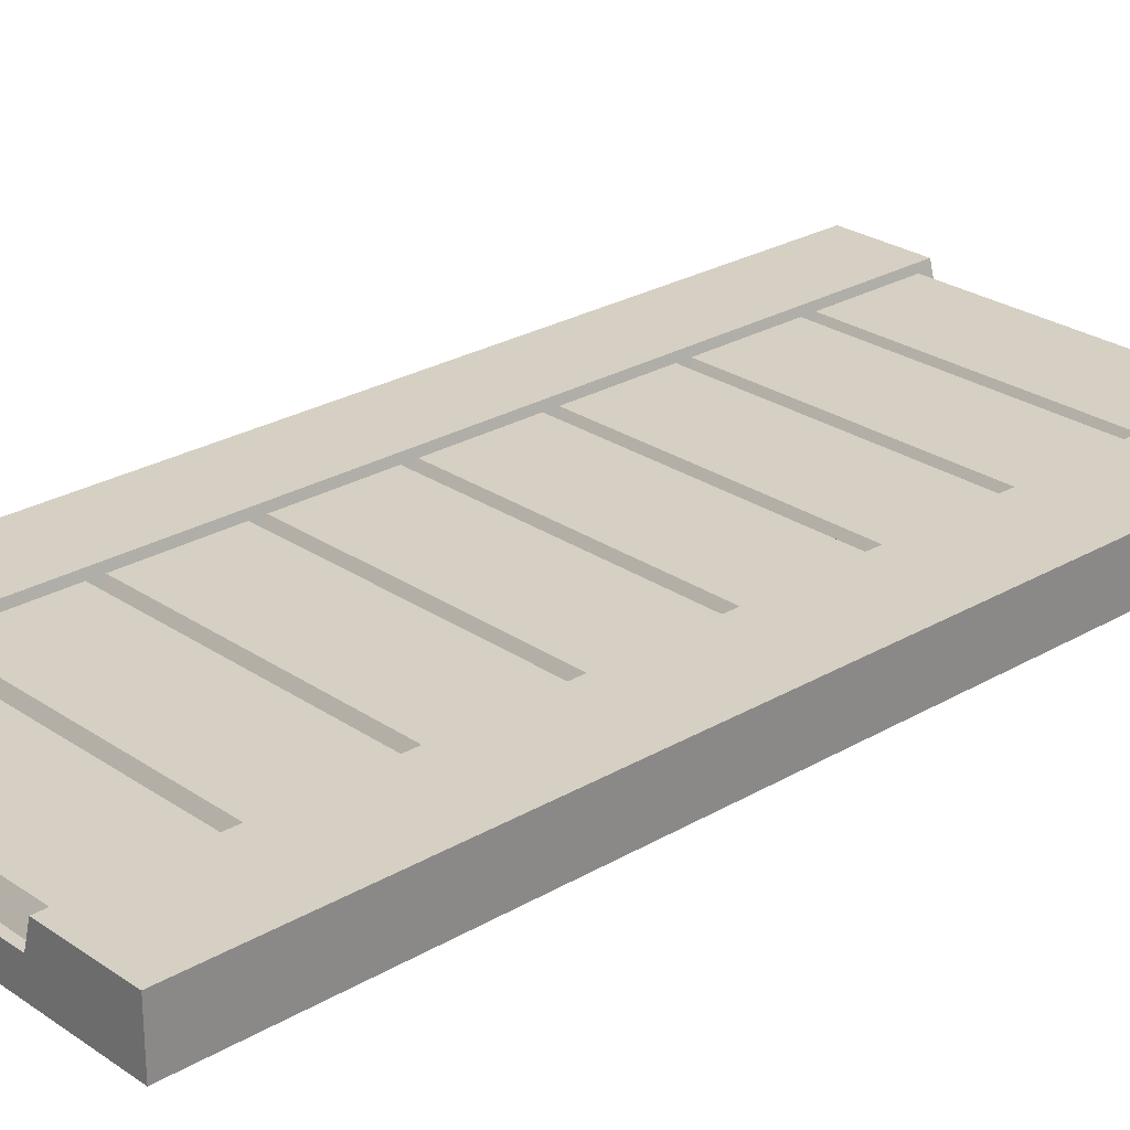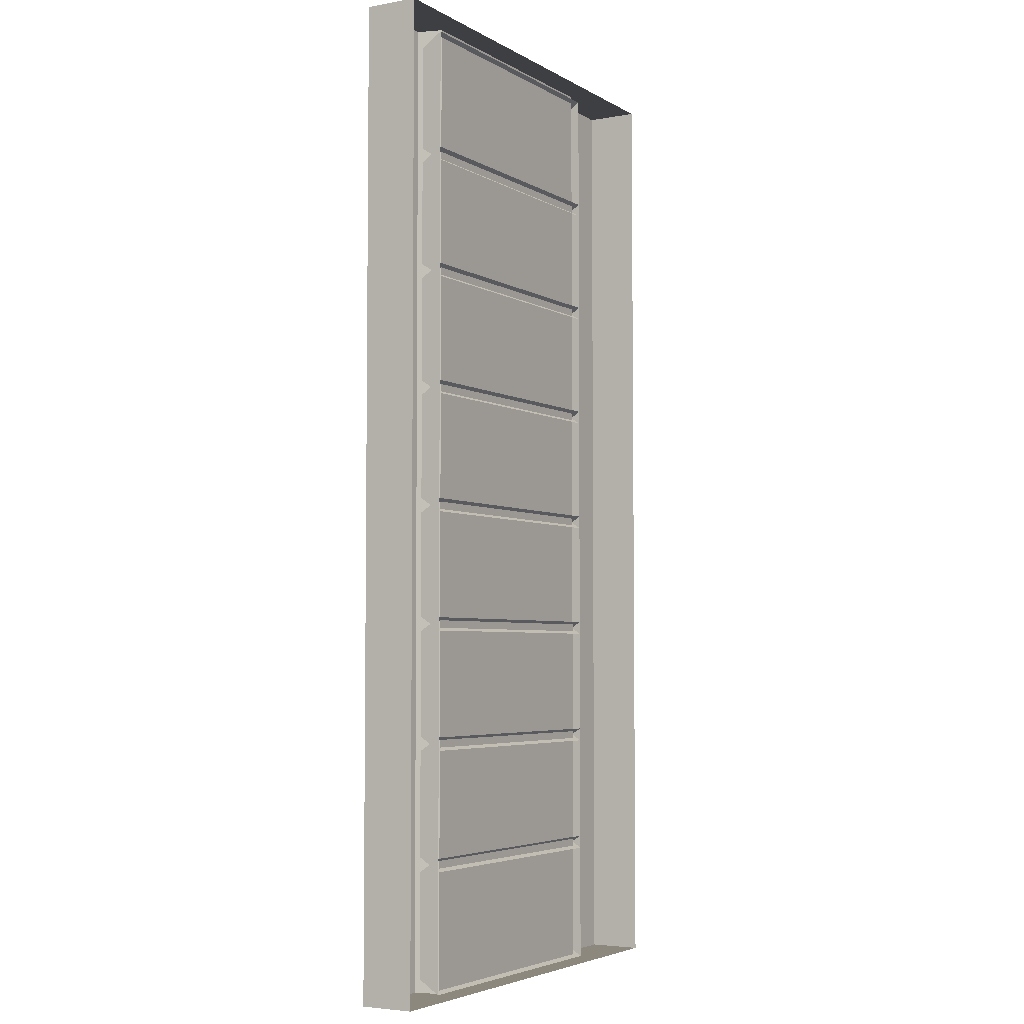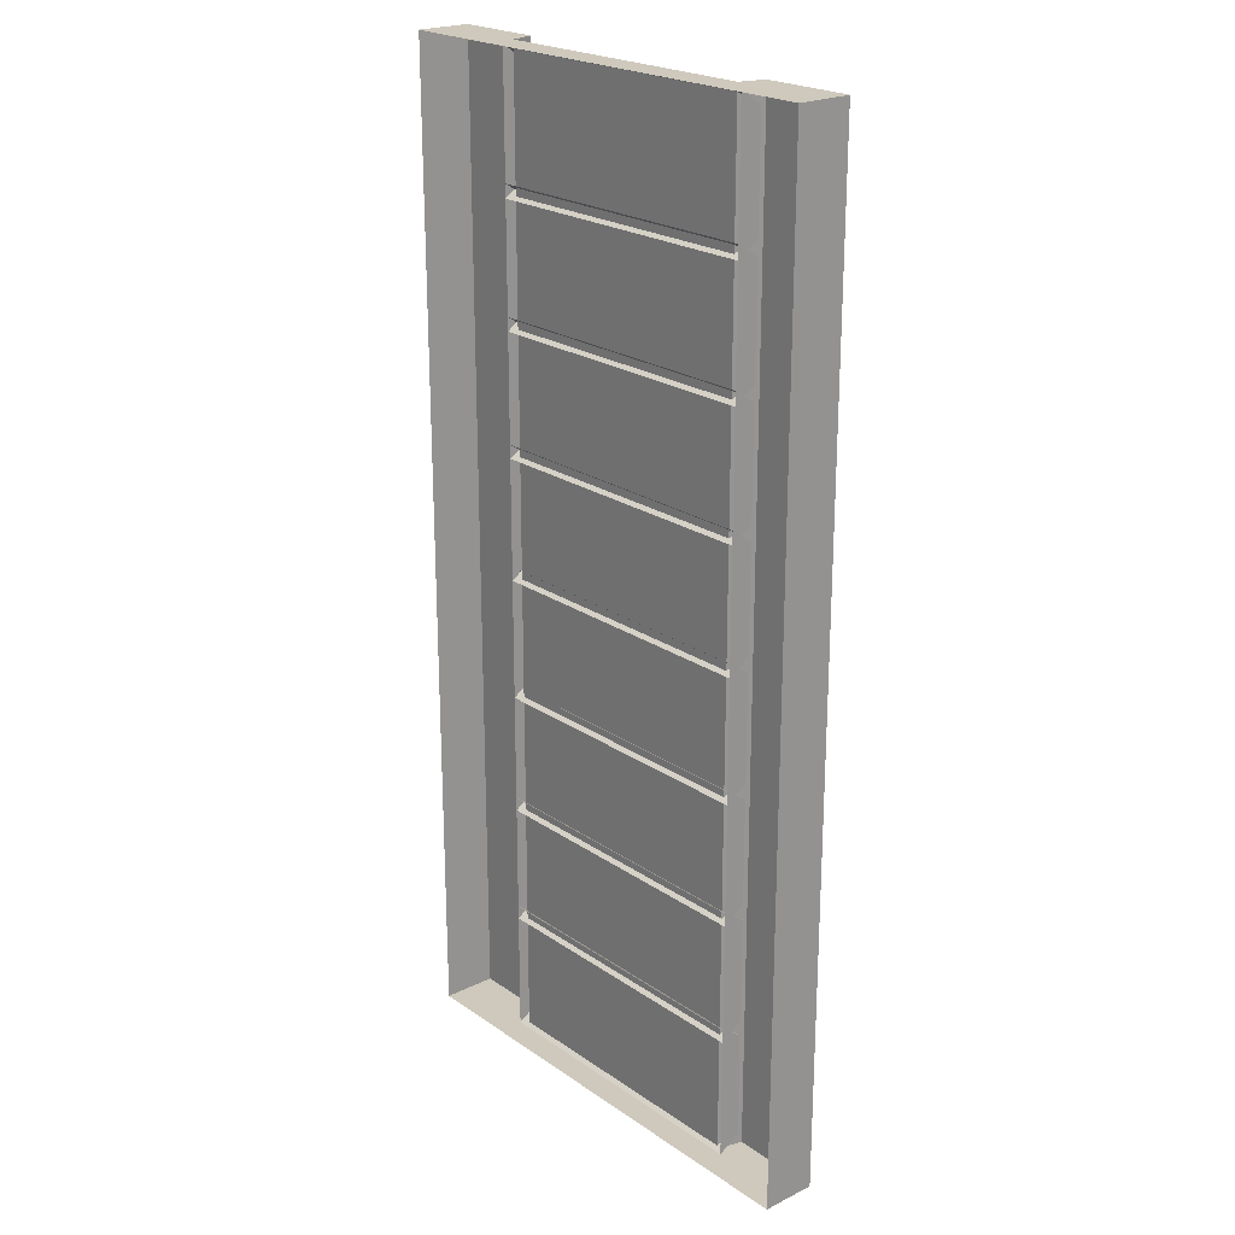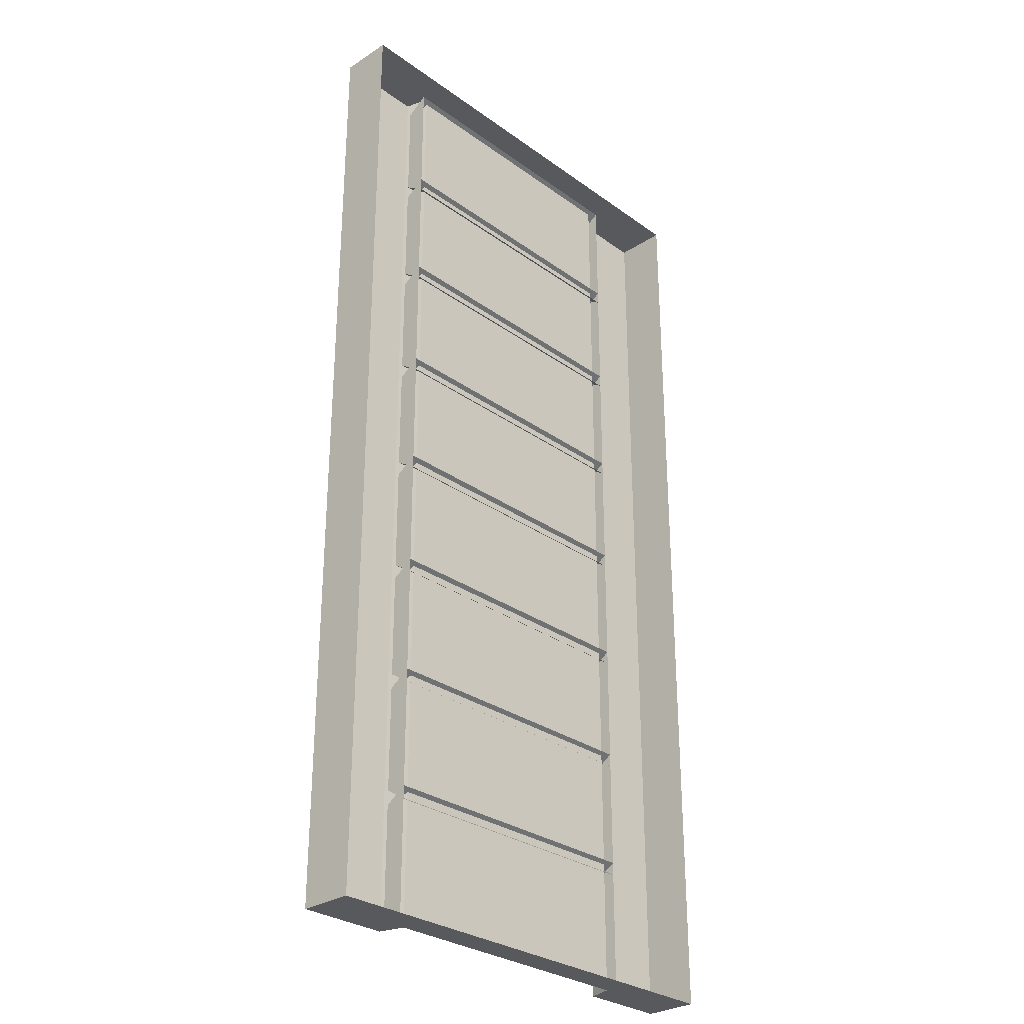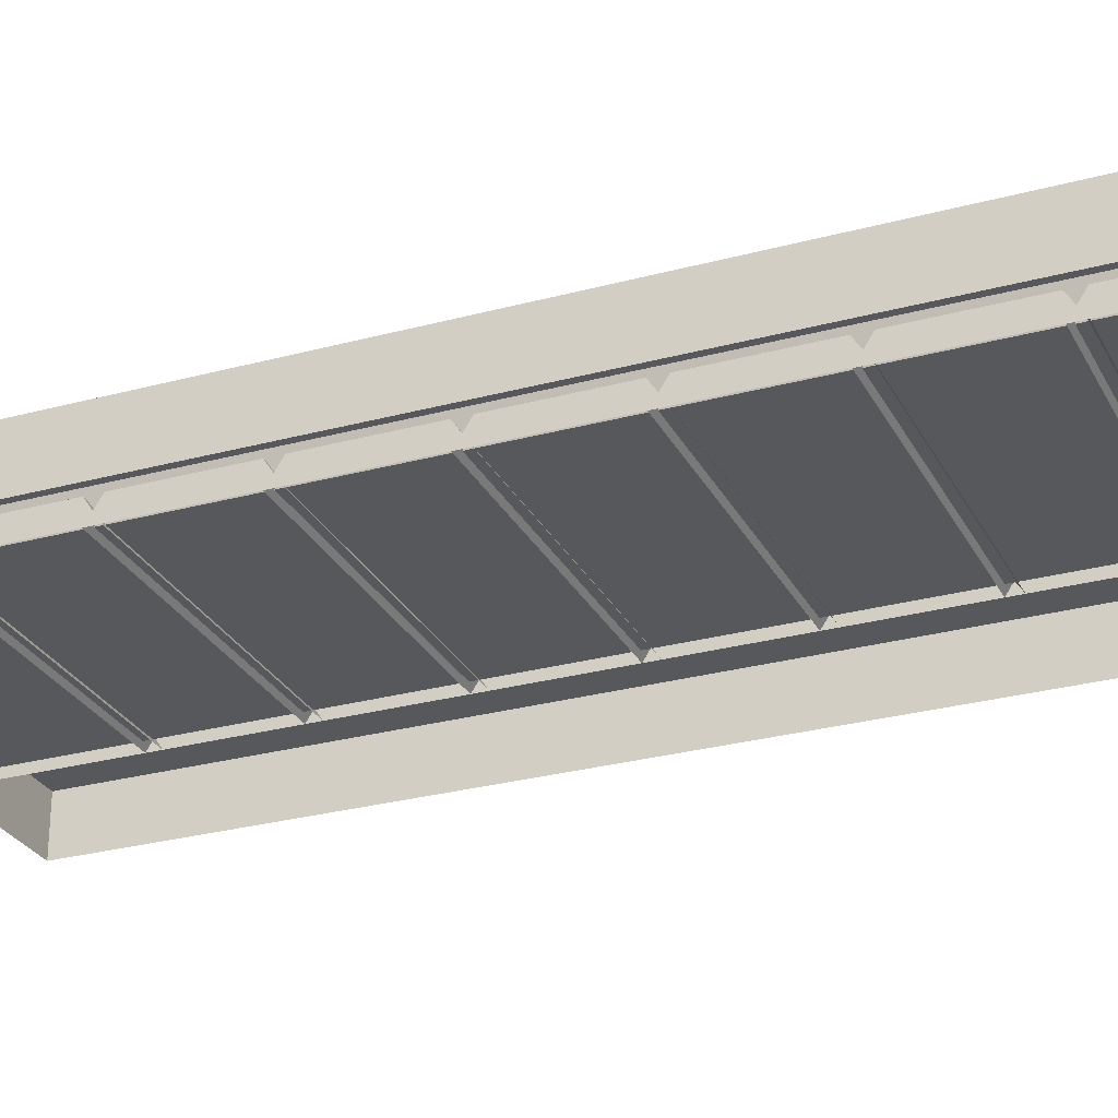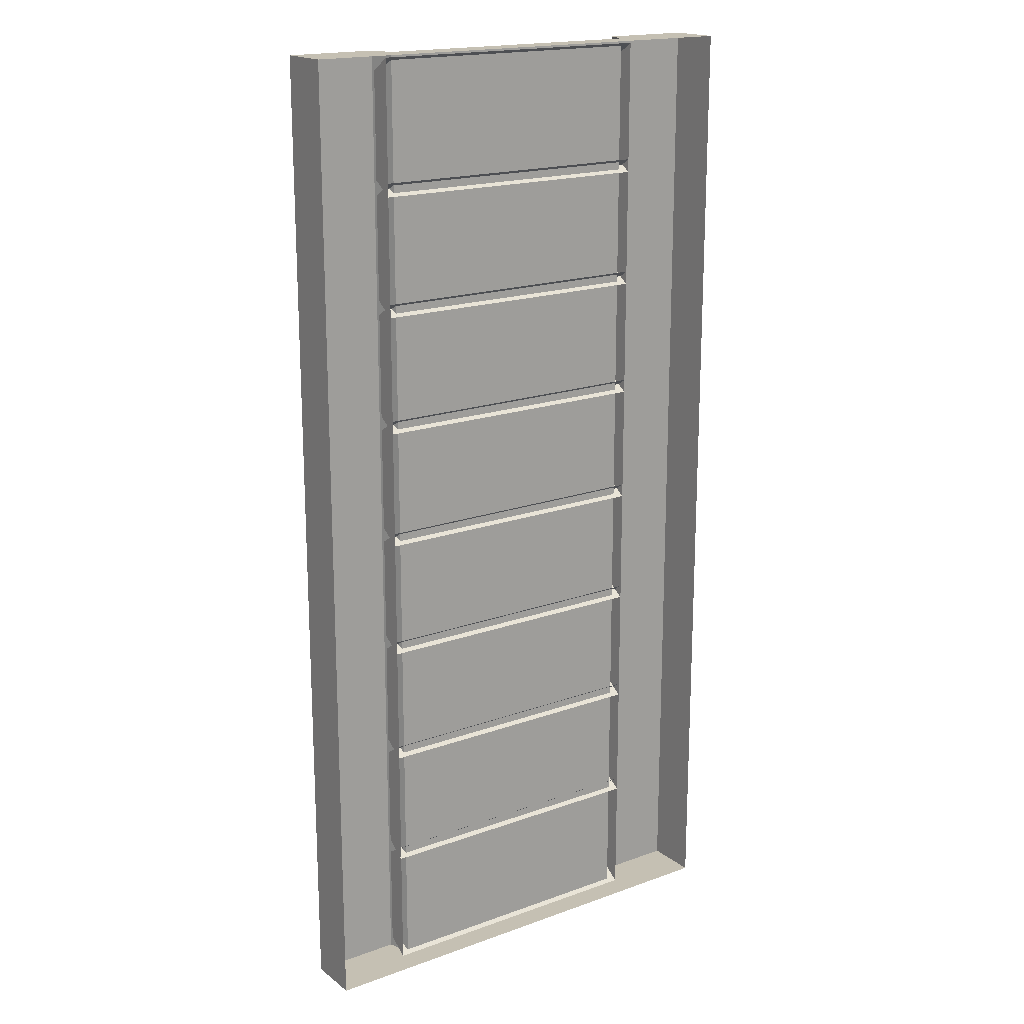
<metadata>
{"format":"obj","ext":"obj","renderer":"f3d","projection":"perspective","resolution":1024,"background":"white","views":[{"elev":26.0,"azim":-132.9,"up":"+Z"},{"elev":-4.3,"azim":120.2,"up":"+Y"},{"elev":22.3,"azim":-130.4,"up":"+Y"},{"elev":-29.5,"azim":133.5,"up":"+Y"},{"elev":-27.7,"azim":-67.4,"up":"+Z"},{"elev":18.1,"azim":144.8,"up":"+Y"}]}
</metadata>
<code>
o Door4_Cube.169
v -0.2218 -0.01144 0.03859
v -0.2218 0.9048 0.03859
v -0.2218 -0.01144 -0.01155
v -0.2218 0.9048 -0.01155
v -0.1376 -0.01144 -0.01155
v -0.1376 0.9048 0.03859
v -0.1376 0.9048 -0.01155
v -0.1376 -0.01144 0.03859
v -0.1312 0.9048 -0.01155
v -0.1312 -0.01144 0.0157
v -0.1312 -0.01144 -0.01155
v -0.1312 0.9048 0.0157
v 0.2218 -0.01144 0.03859
v 0.2218 0.9048 0.03859
v 0.2218 -0.01144 -0.01155
v 0.2218 0.9048 -0.01155
v 0.1376 -0.01144 -0.01155
v 0.1376 0.9048 0.03859
v 0.1376 0.9048 -0.01155
v 0.1376 -0.01144 0.03859
v 0.1312 0.9048 -0.01155
v 0.1312 -0.01144 0.0157
v 0.1312 -0.01144 -0.01155
v 0.1312 0.9048 0.0157
v -0.1396 0.7886 0.03166
v -0.1396 0.8874 0.03166
v -0.1396 0.7756 0.01157
v -0.1396 0.9004 0.01157
v 0.1396 0.7886 0.03166
v 0.1396 0.8874 0.03166
v 0.1396 0.7756 0.01157
v 0.1396 0.9004 0.01157
v -0.1396 0.6762 0.03166
v -0.1396 0.775 0.03166
v -0.1396 0.6632 0.01157
v -0.1396 0.7881 0.01157
v 0.1396 0.6762 0.03166
v 0.1396 0.775 0.03166
v 0.1396 0.6632 0.01157
v 0.1396 0.7881 0.01157
v -0.1396 0.5639 0.03166
v -0.1396 0.6626 0.03166
v -0.1396 0.5508 0.01157
v -0.1396 0.6757 0.01157
v 0.1396 0.5639 0.03166
v 0.1396 0.6626 0.03166
v 0.1396 0.5508 0.01157
v 0.1396 0.6757 0.01157
v -0.1396 0.4515 0.03166
v -0.1396 0.5502 0.03166
v -0.1396 0.4384 0.01157
v -0.1396 0.5633 0.01157
v 0.1396 0.4515 0.03166
v 0.1396 0.5502 0.03166
v 0.1396 0.4384 0.01157
v 0.1396 0.5633 0.01157
v -0.1396 0.3391 0.03166
v -0.1396 0.4378 0.03166
v -0.1396 0.326 0.01157
v -0.1396 0.4509 0.01157
v 0.1396 0.3391 0.03166
v 0.1396 0.4378 0.03166
v 0.1396 0.326 0.01157
v 0.1396 0.4509 0.01157
v -0.1396 0.2267 0.03166
v -0.1396 0.3254 0.03166
v -0.1396 0.2136 0.01157
v -0.1396 0.3385 0.01157
v 0.1396 0.2267 0.03166
v 0.1396 0.3254 0.03166
v 0.1396 0.2136 0.01157
v 0.1396 0.3385 0.01157
v -0.1396 0.1143 0.03166
v -0.1396 0.213 0.03166
v -0.1396 0.1012 0.01157
v -0.1396 0.2261 0.01157
v 0.1396 0.1143 0.03166
v 0.1396 0.213 0.03166
v 0.1396 0.1012 0.01157
v 0.1396 0.2261 0.01157
v -0.1396 0.001884 0.03166
v -0.1396 0.1006 0.03166
v -0.1396 -0.01119 0.01157
v -0.1396 0.1137 0.01157
v 0.1396 0.001884 0.03166
v 0.1396 0.1006 0.03166
v 0.1396 -0.01119 0.01157
v 0.1396 0.1137 0.01157
f 2 3 1
f 6 1 8
f 4 6 7
f 22 12 10
f 5 1 3
f 7 12 9
f 12 8 10
f 29 26 25
f 22 11 23
f 5 10 8
f 15 14 13
f 13 18 20
f 18 16 19
f 13 17 15
f 24 19 21
f 20 24 22
f 17 22 23
f 30 28 26
f 28 25 26
f 25 31 29
f 37 34 33
f 29 32 30
f 38 36 34
f 36 33 34
f 33 39 37
f 45 42 41
f 37 40 38
f 46 44 42
f 44 41 42
f 41 47 45
f 53 50 49
f 45 48 46
f 54 52 50
f 52 49 50
f 49 55 53
f 61 58 57
f 53 56 54
f 62 60 58
f 58 59 57
f 57 63 61
f 69 66 65
f 62 63 64
f 70 68 66
f 68 65 66
f 65 71 69
f 77 74 73
f 69 72 70
f 78 76 74
f 76 73 74
f 73 79 77
f 85 82 81
f 77 80 78
f 86 84 82
f 84 81 82
f 81 87 85
f 85 88 86
f 24 9 12
f 2 4 3
f 6 2 1
f 4 2 6
f 22 24 12
f 5 8 1
f 7 6 12
f 12 6 8
f 29 30 26
f 22 10 11
f 5 11 10
f 15 16 14
f 13 14 18
f 18 14 16
f 13 20 17
f 24 18 19
f 20 18 24
f 17 20 22
f 30 32 28
f 28 27 25
f 25 27 31
f 37 38 34
f 29 31 32
f 38 40 36
f 36 35 33
f 33 35 39
f 45 46 42
f 37 39 40
f 46 48 44
f 44 43 41
f 41 43 47
f 53 54 50
f 45 47 48
f 54 56 52
f 52 51 49
f 49 51 55
f 61 62 58
f 53 55 56
f 62 64 60
f 58 60 59
f 57 59 63
f 69 70 66
f 62 61 63
f 70 72 68
f 68 67 65
f 65 67 71
f 77 78 74
f 69 71 72
f 78 80 76
f 76 75 73
f 73 75 79
f 85 86 82
f 77 79 80
f 86 88 84
f 84 83 81
f 81 83 87
f 85 87 88
f 24 21 9

</code>
